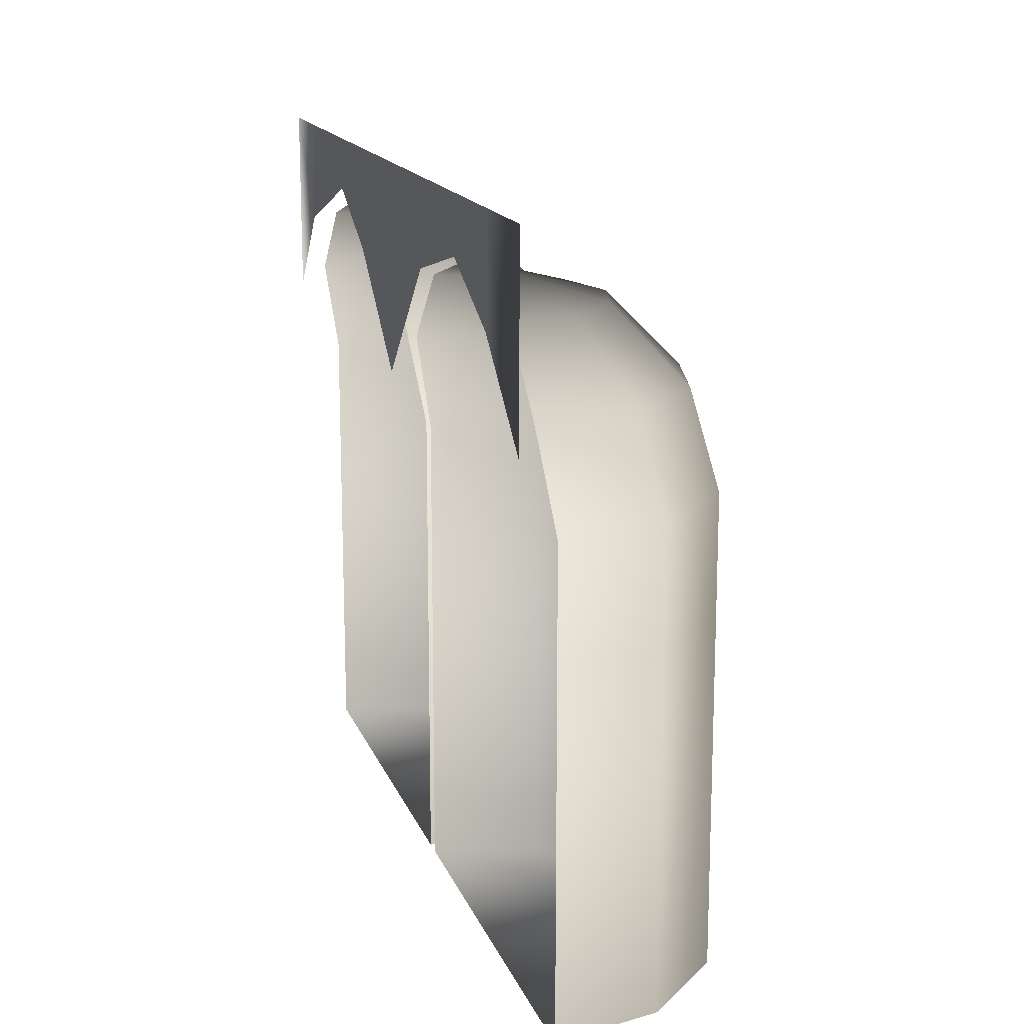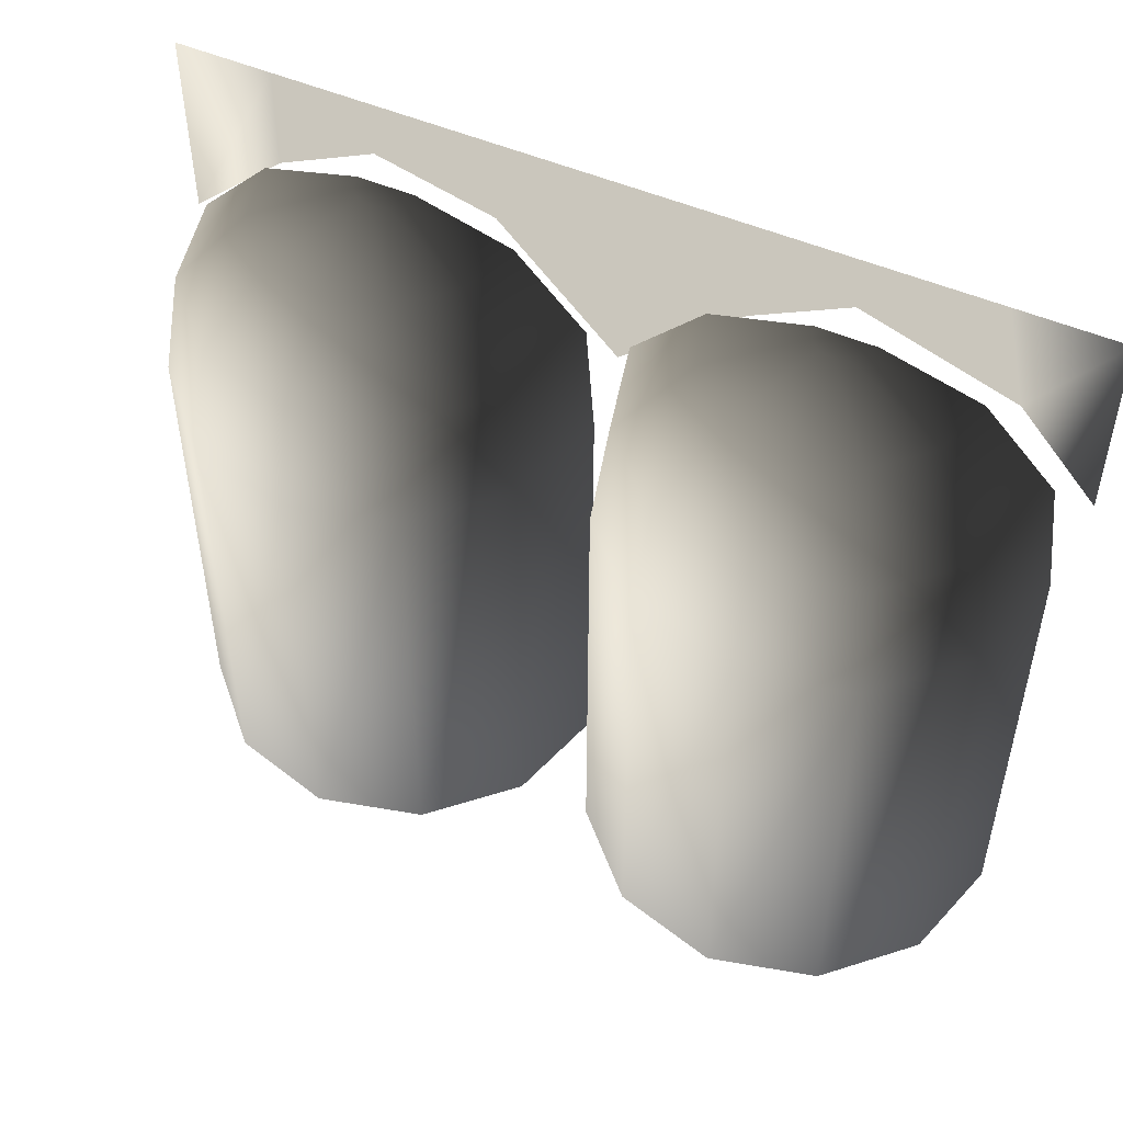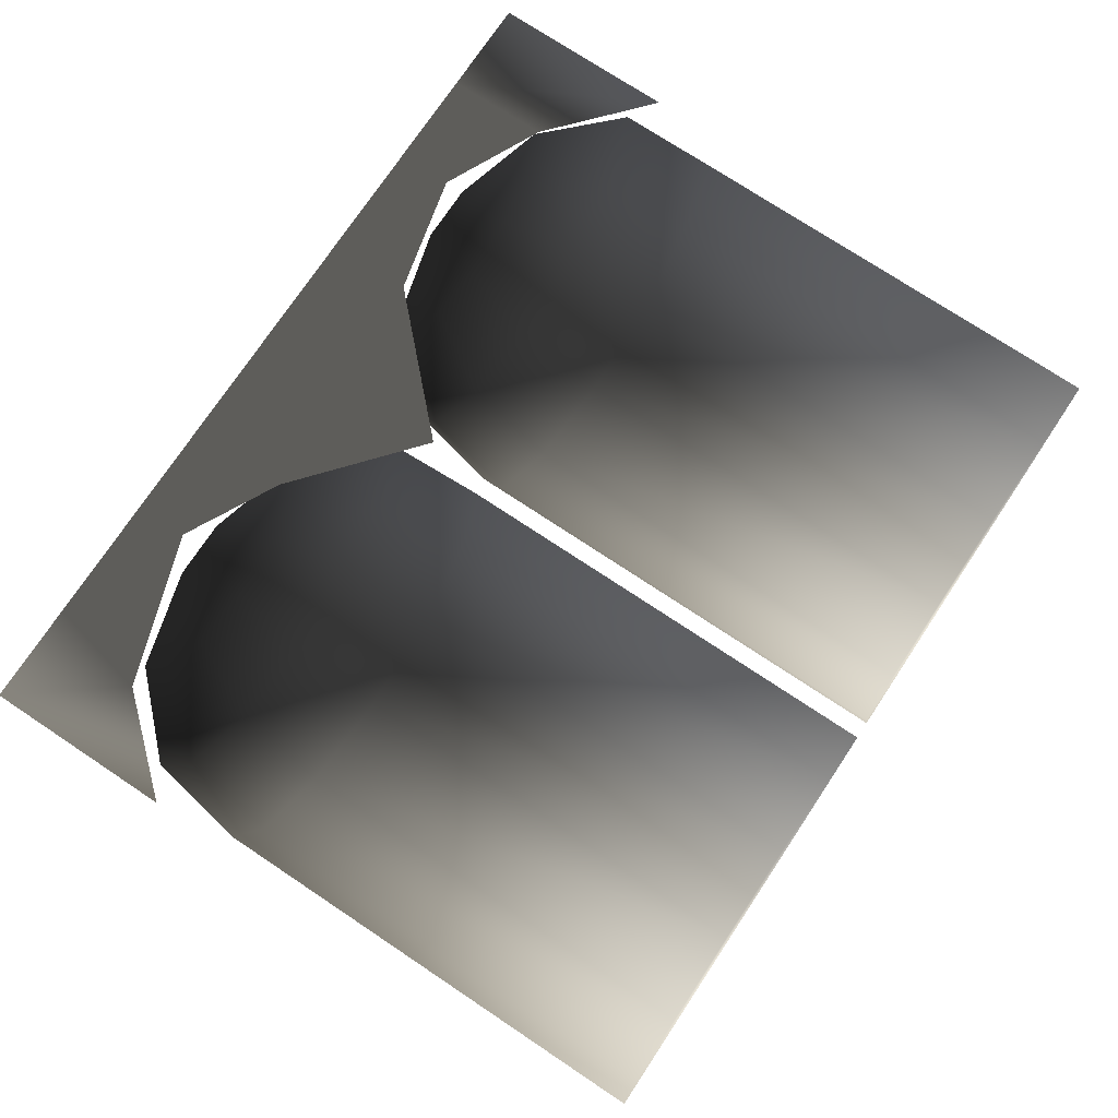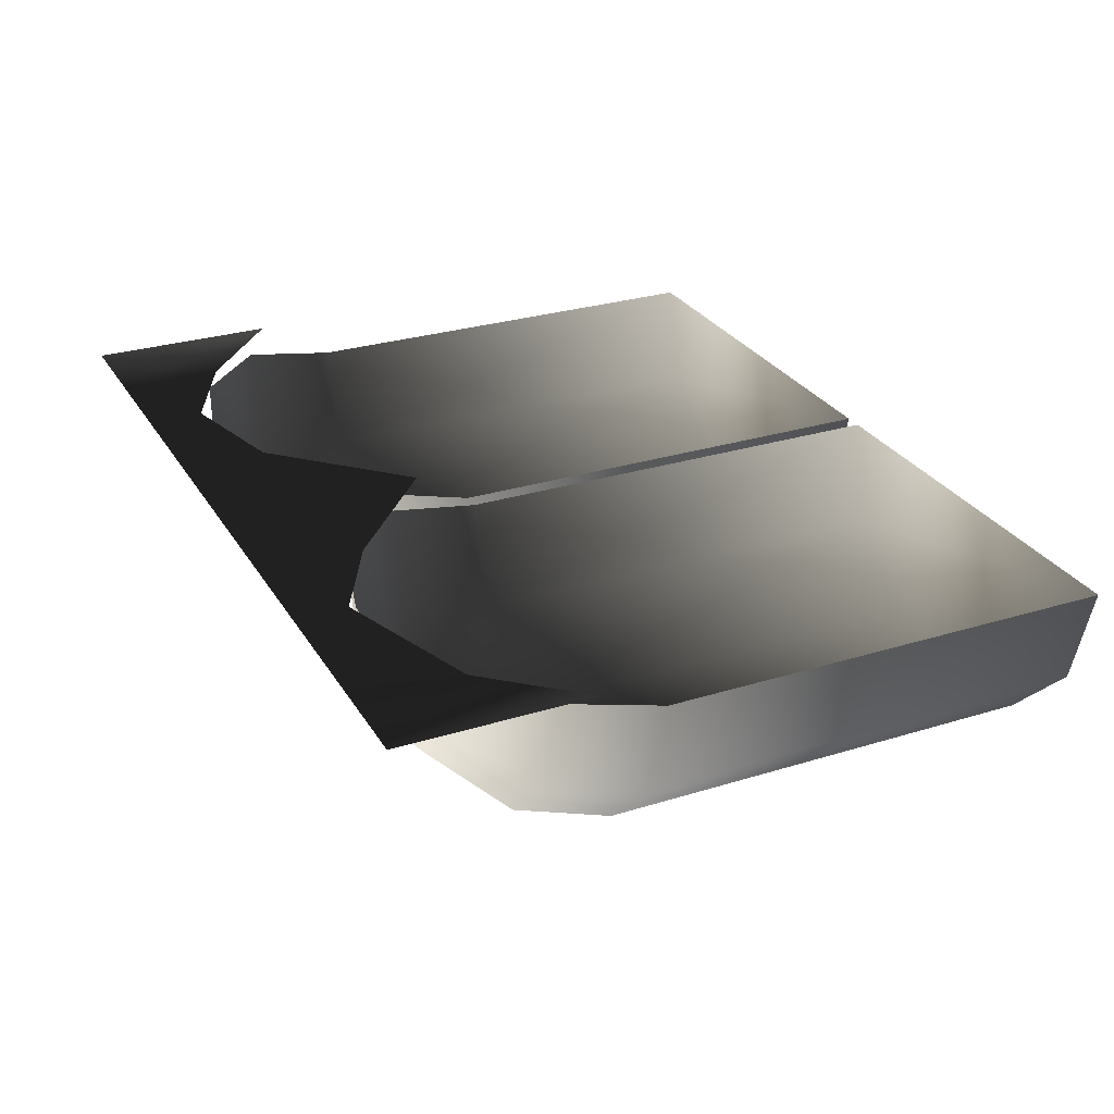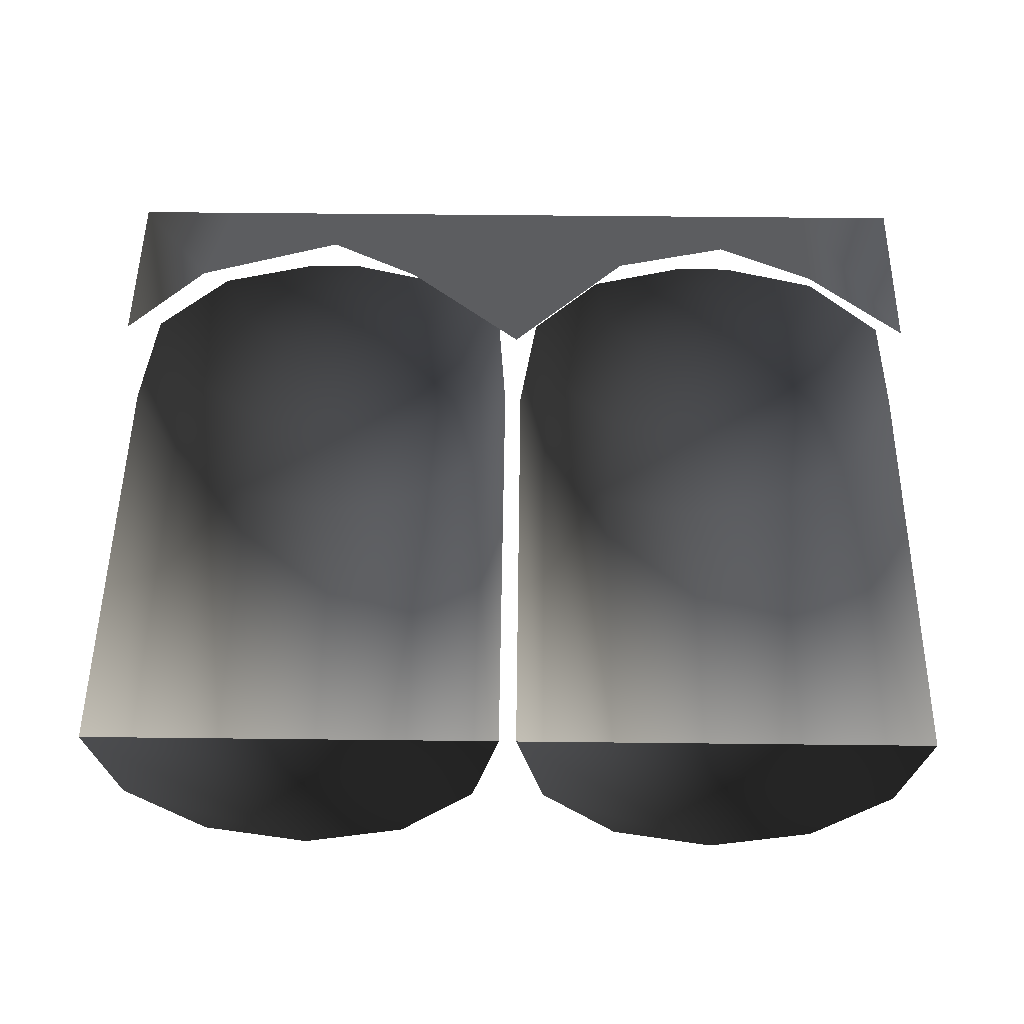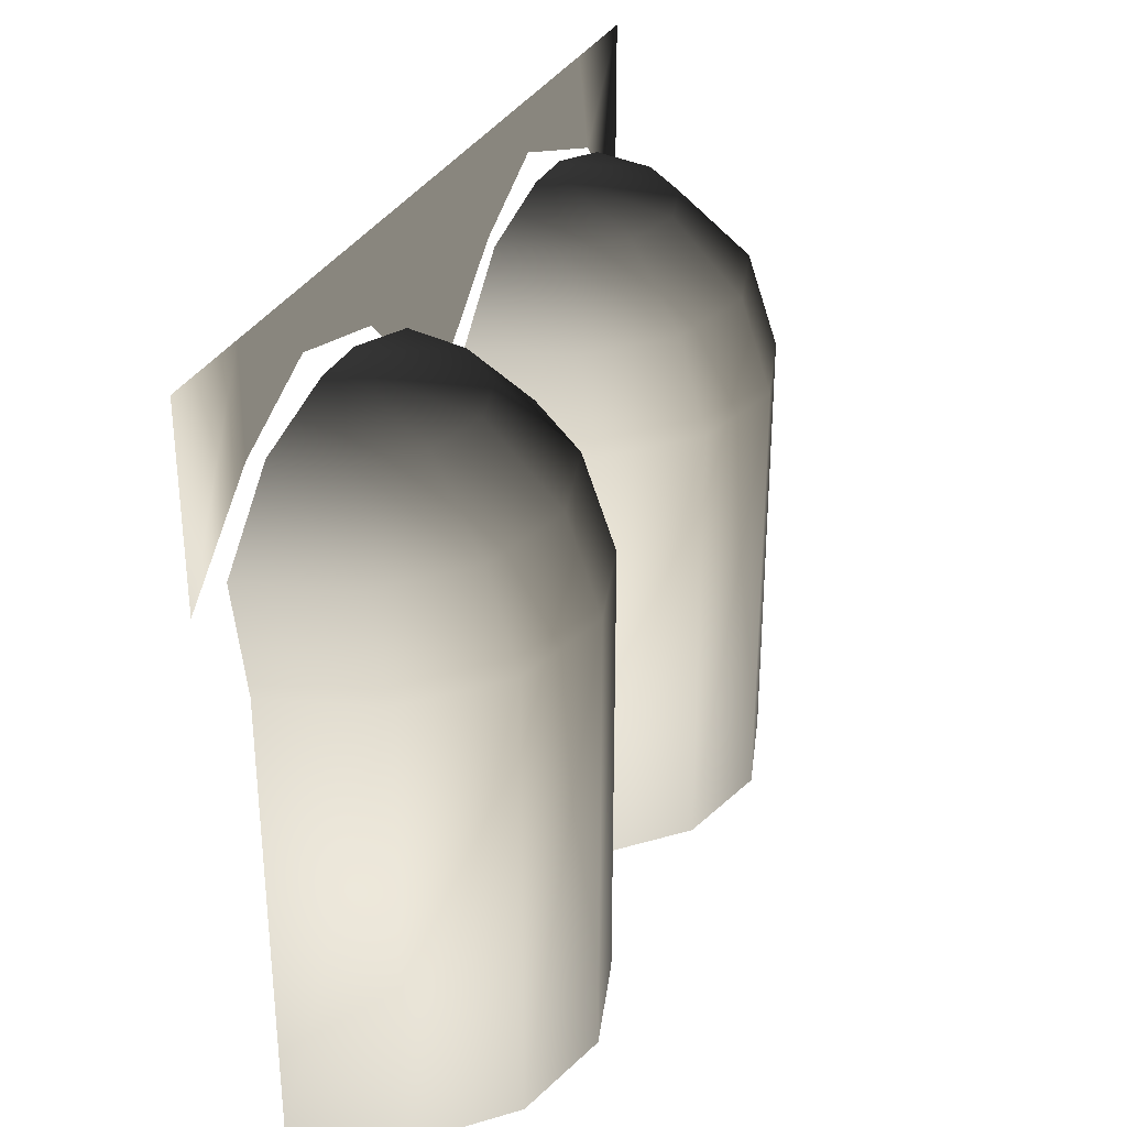
<metadata>
{"format":"obj","ext":"obj","renderer":"f3d","projection":"perspective","resolution":1024,"background":"white","views":[{"elev":15.5,"azim":-106.3,"up":"+Z"},{"elev":49.6,"azim":25.8,"up":"+Z"},{"elev":74.7,"azim":123.6,"up":"+Y"},{"elev":28.3,"azim":64.8,"up":"+Y"},{"elev":51.9,"azim":-179.3,"up":"+Y"},{"elev":30.9,"azim":-67.7,"up":"+Z"}]}
</metadata>
<code>
v 4.605 2.237e-05 7.394
v 3.796 2.907e-05 6.334
v 4.605 2.426e-05 5.437
v 3.552 2.927e-05 7.394
v 2.233 3.128e-05 6.849
v 2.5 2.943e-05 7.394
v 1.25 3.037e-05 7.394
v 1.25 3.269e-05 6.337
v 3.078e-05 3.199e-05 7.394
v 4.075e-07 3.055e-05 5.28
v -1.25 2.913e-05 6.521
v -1.25 3.36e-05 7.394
v -2.489 3.141e-05 6.821
v -2.5 3.489e-05 7.394
v -3.529 2.976e-05 6.327
v -3.52 3.559e-05 7.394
v -4.539 3.683e-05 5.437
v -4.539 4.337e-05 7.394
v 0.4142 -1.467 4.692
v 0.1244 -0.3852 0.004378
v 0.4142 -1.467 0.004377
v 0.1244 -0.3852 4.692
v 1.206 -2.258 4.692
v 1.206 -2.258 0.004377
v 2.287 -2.548 4.692
v 2.287 -2.548 0.004377
v 3.369 -2.258 4.692
v 2.287 -2.548 0.004377
v 3.369 -2.258 0.004378
v 2.287 -2.548 4.692
v 4.16 -1.467 4.692
v 4.16 -1.467 0.004378
v 4.45 -0.3852 4.692
v 4.45 -0.3852 0.004377
v 4.45 -0.3852 0.004377
v 0.4142 -1.467 0.004377
v 0.1244 -0.3852 0.004378
v 2.287 -2.548 0.004377
v 1.206 -2.258 0.004377
v 4.16 -1.467 0.004378
v 3.369 -2.258 0.004378
v 2.241 -0.2039 6.678
v 1.941 -0.2039 6.678
v 1.981 -0.3539 6.678
v 2.091 -0.4637 6.678
v 2.241 -0.5039 6.678
v 2.391 -0.4637 6.678
v 2.5 -0.3539 6.678
v 2.541 -0.2039 6.678
v 1.115 -0.8539 6.41
v 0.9405 -0.2039 6.41
v 1.591 -1.33 6.41
v 2.241 -1.504 6.41
v 2.891 -1.33 6.41
v 3.366 -0.8539 6.41
v 3.541 -0.2039 6.41
v 0.4807 -1.22 5.678
v 0.2085 -0.2039 5.678
v 1.224 -1.964 5.678
v 2.241 -2.236 5.678
v 3.257 -1.964 5.678
v 4 -1.22 5.678
v 4.273 -0.2039 5.678
v 0.4142 -1.467 4.692
v 0.1244 -0.3852 4.692
v 1.206 -2.258 4.692
v 2.287 -2.548 4.692
v 3.369 -2.258 4.692
v 4.16 -1.467 4.692
v 4.45 -0.3852 4.692
v -4.09 -1.467 4.692
v -4.38 -0.3852 0.004378
v -4.09 -1.467 0.004377
v -4.38 -0.3852 4.692
v -3.299 -2.258 4.692
v -3.299 -2.258 0.004377
v -2.217 -2.548 4.692
v -2.217 -2.548 0.004377
v -1.136 -2.258 4.692
v -2.217 -2.548 0.004377
v -1.136 -2.258 0.004378
v -2.217 -2.548 4.692
v -0.3442 -1.467 4.692
v -0.3442 -1.467 0.004378
v -0.05446 -0.3852 4.692
v -0.05446 -0.3852 0.004377
v -0.05446 -0.3852 0.004377
v -4.09 -1.467 0.004377
v -4.38 -0.3852 0.004378
v -2.217 -2.548 0.004377
v -3.299 -2.258 0.004377
v -0.3442 -1.467 0.004378
v -1.136 -2.258 0.004378
v -2.264 -0.2039 6.678
v -2.564 -0.2039 6.678
v -2.524 -0.3539 6.678
v -2.414 -0.4637 6.678
v -2.264 -0.5039 6.678
v -2.114 -0.4637 6.678
v -2.004 -0.3539 6.678
v -1.964 -0.2039 6.678
v -3.39 -0.8539 6.41
v -3.564 -0.2039 6.41
v -2.914 -1.33 6.41
v -2.264 -1.504 6.41
v -1.614 -1.33 6.41
v -1.138 -0.8539 6.41
v -0.964 -0.2039 6.41
v -4.024 -1.22 5.678
v -4.296 -0.2039 5.678
v -3.28 -1.964 5.678
v -2.264 -2.236 5.678
v -1.248 -1.964 5.678
v -0.5042 -1.22 5.678
v -0.2319 -0.2039 5.678
v -4.09 -1.467 4.692
v -4.38 -0.3852 4.692
v -3.299 -2.258 4.692
v -2.217 -2.548 4.692
v -1.136 -2.258 4.692
v -0.3442 -1.467 4.692
v -0.05446 -0.3852 4.692
g P_DF_Wall_28_(2)_832_143
f 1 3 2
f 2 4 1
f 4 2 5
f 5 6 4
f 7 6 5
f 5 8 7
f 9 7 8
f 8 10 9
f 9 10 11
f 11 12 9
f 12 11 13
f 13 14 12
f 14 13 15
f 15 16 14
f 16 15 17
f 17 18 16
f 19 21 20
f 20 22 19
f 21 19 23
f 23 24 21
f 24 23 25
f 25 26 24
f 27 29 28
f 28 30 27
f 29 27 31
f 31 32 29
f 32 31 33
f 33 34 32
f 35 37 36
f 35 36 38
f 36 39 38
f 35 38 40
f 38 41 40
f 42 44 43
f 42 45 44
f 42 46 45
f 42 47 46
f 42 48 47
f 42 49 48
f 43 44 50
f 50 51 43
f 52 50 44
f 44 45 52
f 53 52 45
f 45 46 53
f 54 53 46
f 46 47 54
f 55 54 47
f 47 48 55
f 56 55 48
f 48 49 56
f 51 50 57
f 57 58 51
f 59 57 50
f 50 52 59
f 60 59 52
f 52 53 60
f 61 60 53
f 53 54 61
f 62 61 54
f 54 55 62
f 63 62 55
f 55 56 63
f 58 57 64
f 64 65 58
f 66 64 57
f 57 59 66
f 67 66 59
f 59 60 67
f 68 67 60
f 60 61 68
f 69 68 61
f 61 62 69
f 70 69 62
f 62 63 70
f 71 73 72
f 72 74 71
f 73 71 75
f 75 76 73
f 76 75 77
f 77 78 76
f 79 81 80
f 80 82 79
f 81 79 83
f 83 84 81
f 84 83 85
f 85 86 84
f 87 89 88
f 87 88 90
f 88 91 90
f 87 90 92
f 90 93 92
f 94 96 95
f 94 97 96
f 94 98 97
f 94 99 98
f 94 100 99
f 94 101 100
f 95 96 102
f 102 103 95
f 104 102 96
f 96 97 104
f 105 104 97
f 97 98 105
f 106 105 98
f 98 99 106
f 107 106 99
f 99 100 107
f 108 107 100
f 100 101 108
f 103 102 109
f 109 110 103
f 111 109 102
f 102 104 111
f 112 111 104
f 104 105 112
f 113 112 105
f 105 106 113
f 114 113 106
f 106 107 114
f 115 114 107
f 107 108 115
f 110 109 116
f 116 117 110
f 118 116 109
f 109 111 118
f 119 118 111
f 111 112 119
f 120 119 112
f 112 113 120
f 121 120 113
f 113 114 121
f 122 121 114
f 114 115 122

</code>
